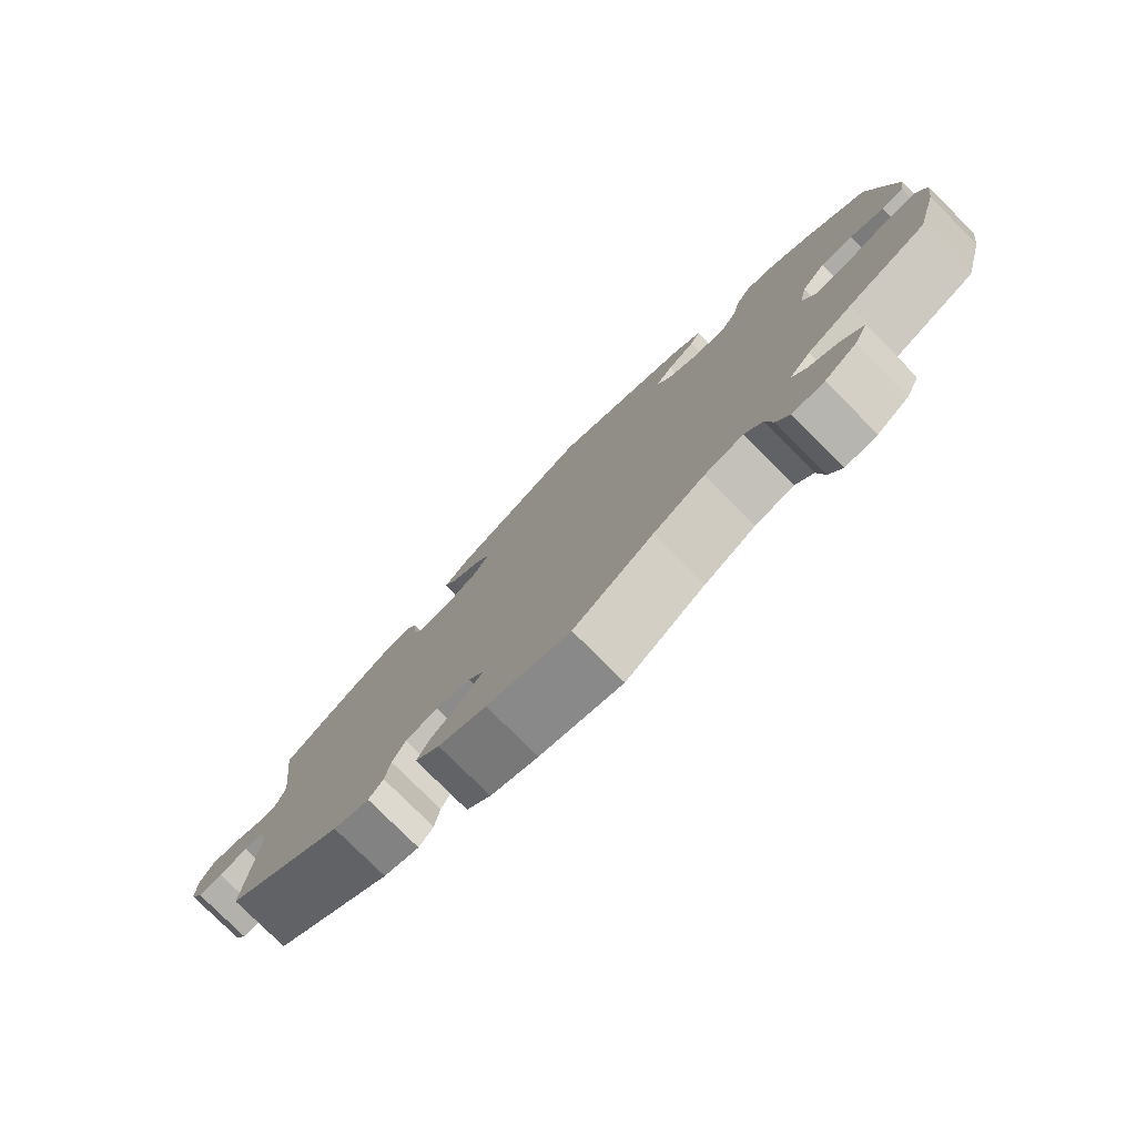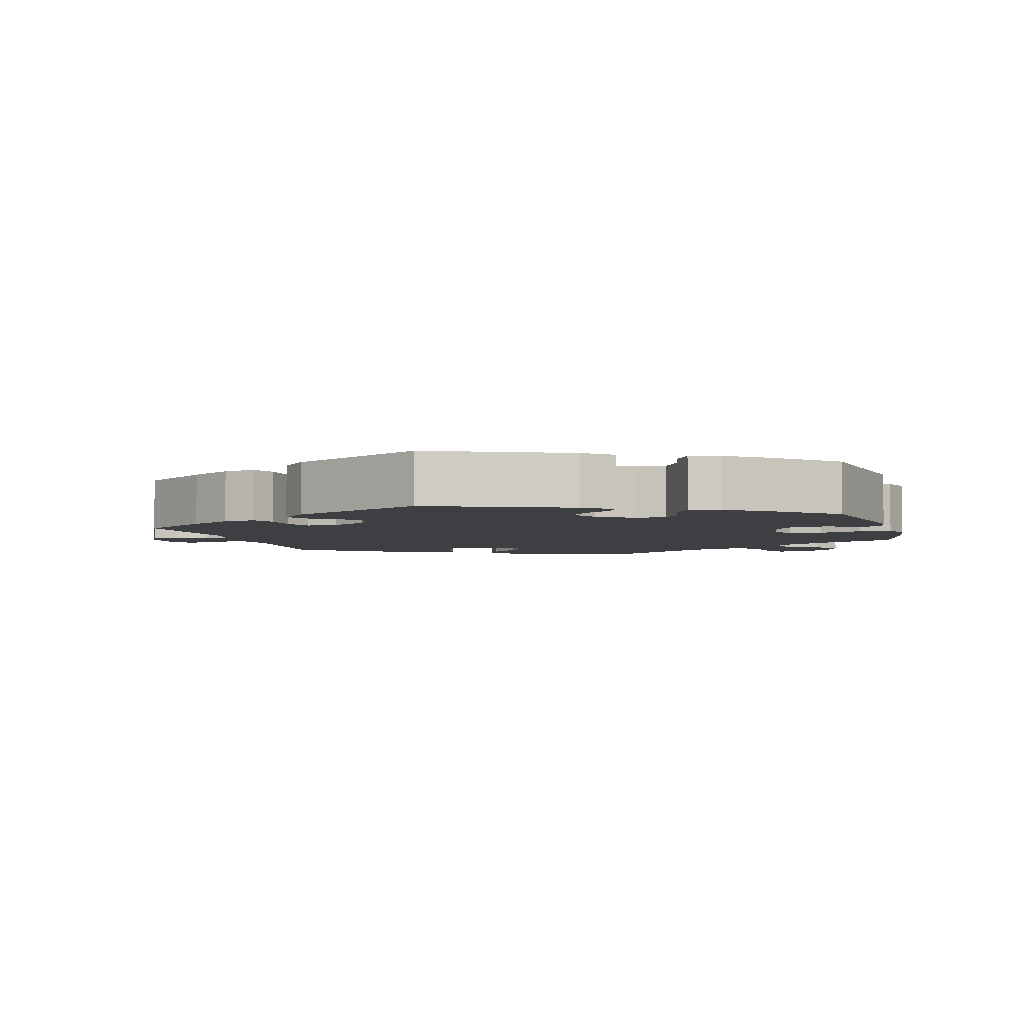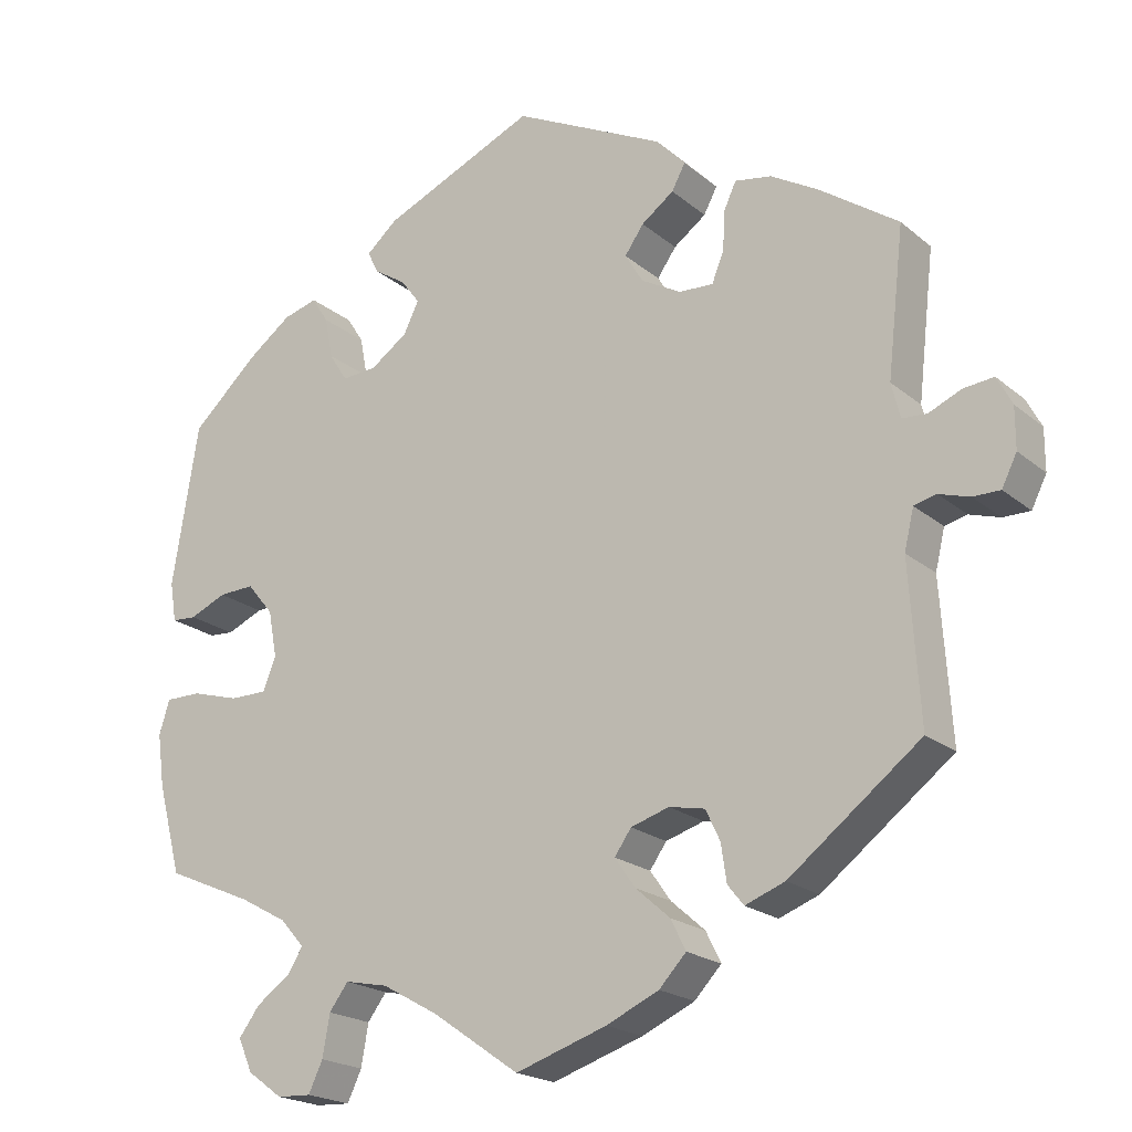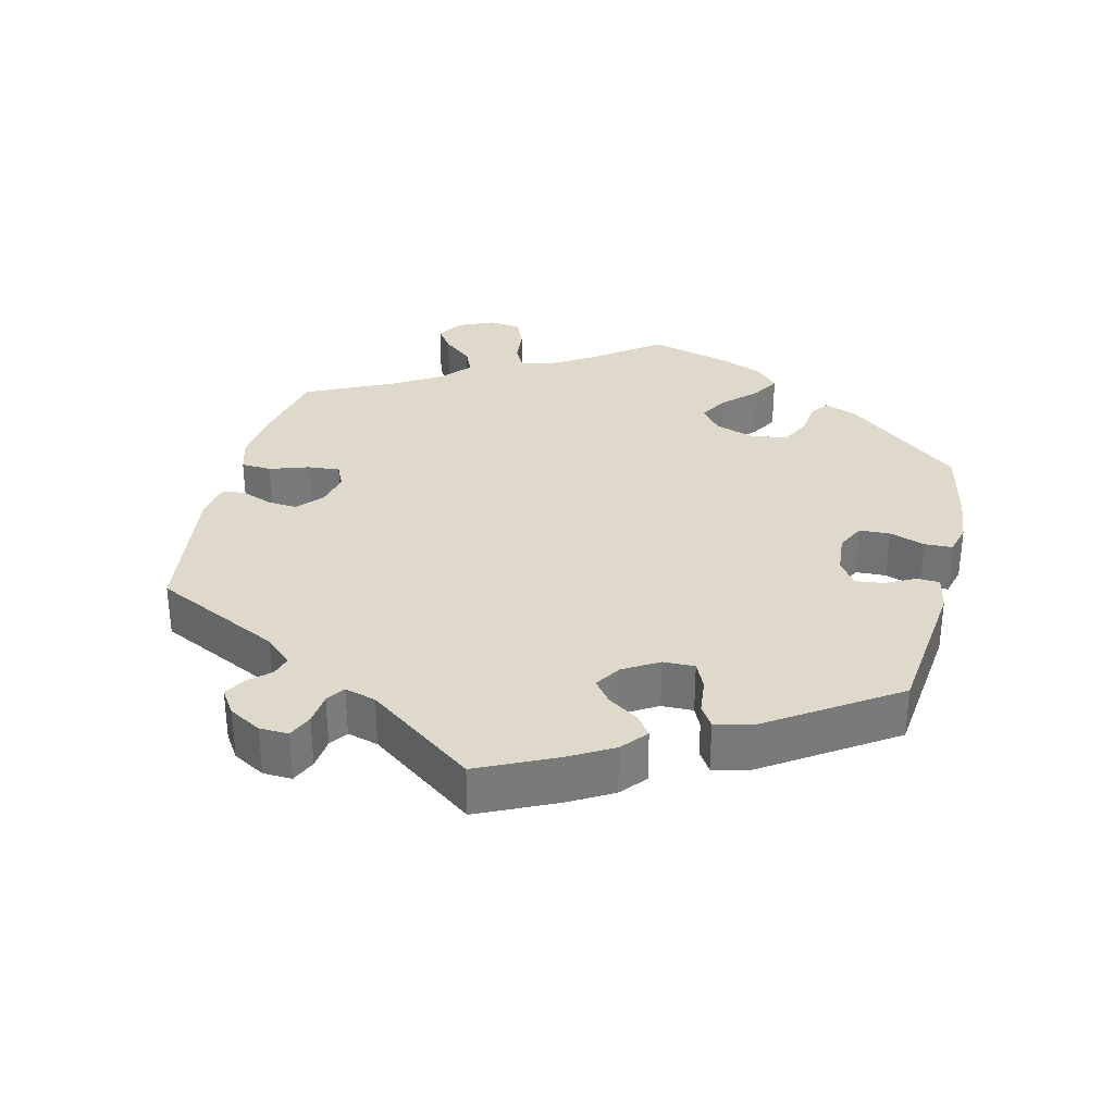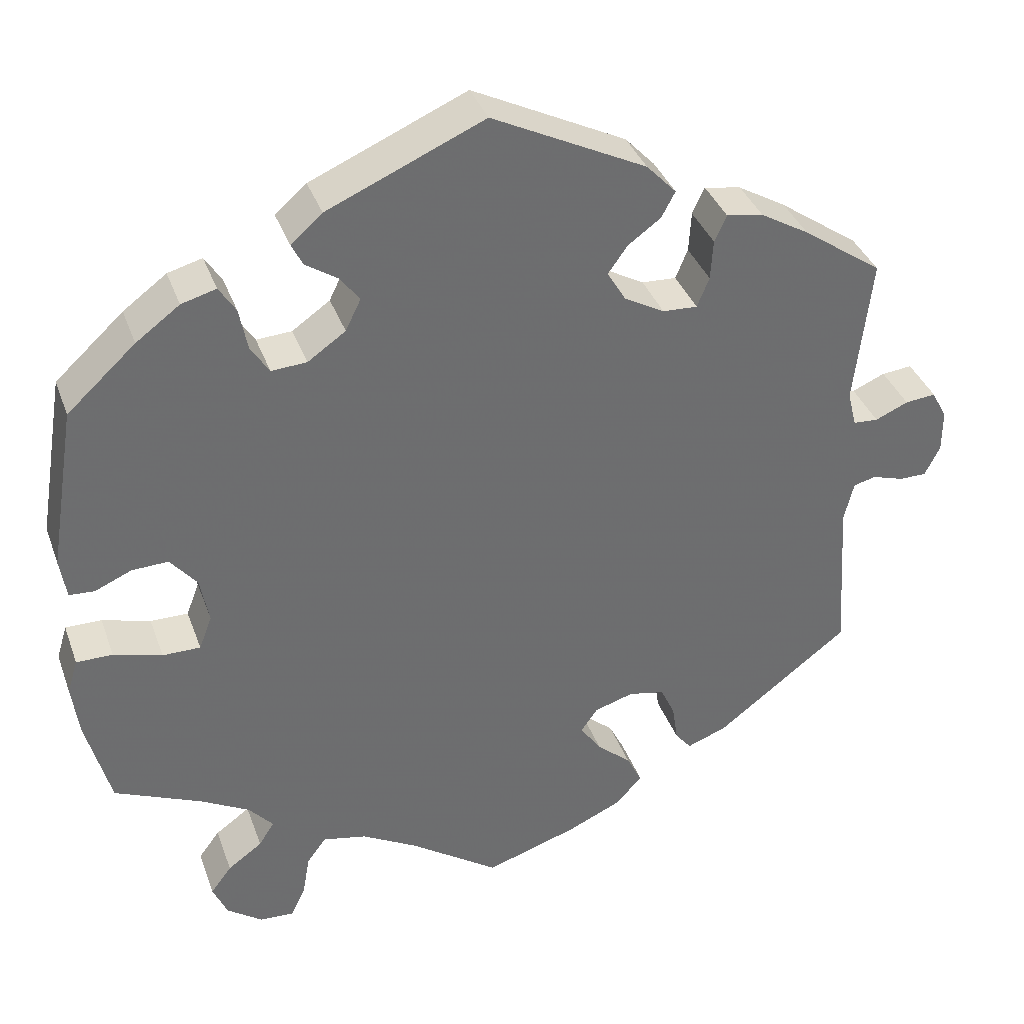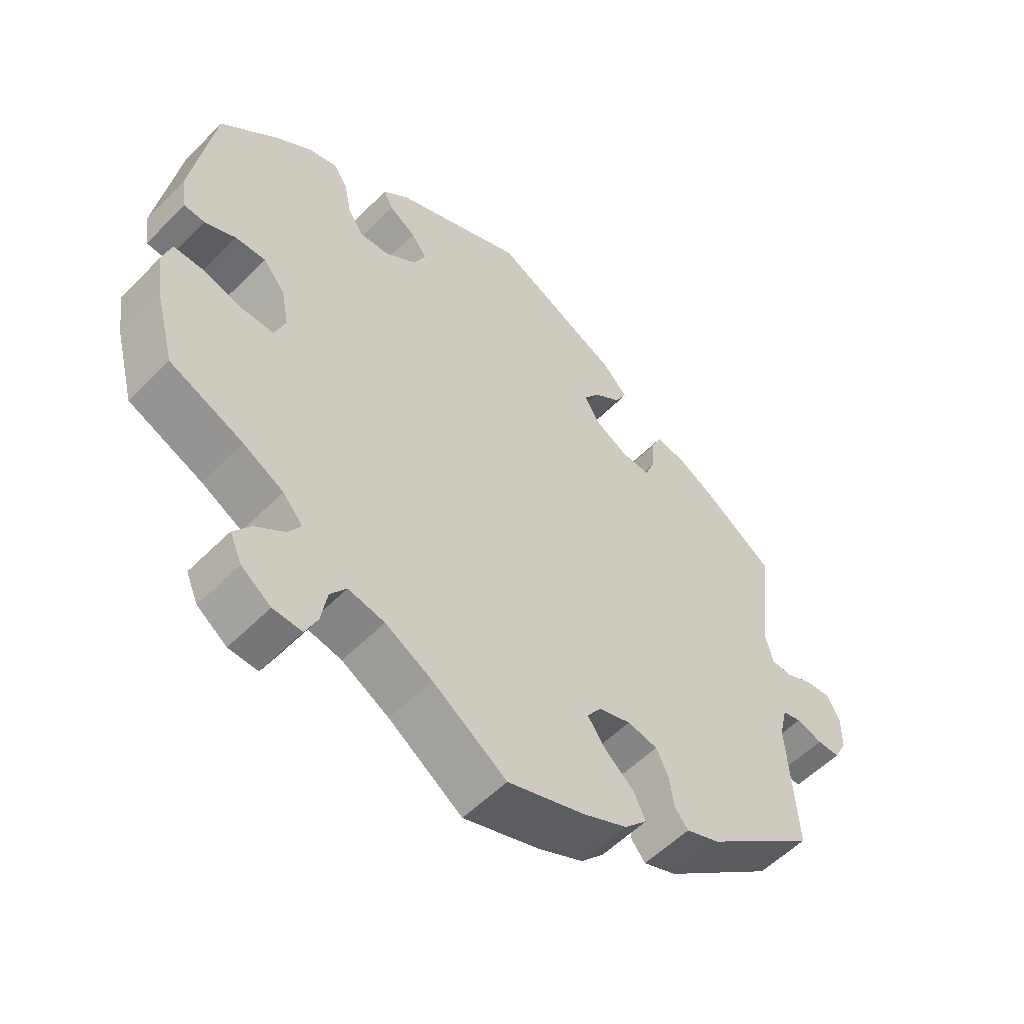
<metadata>
{"format":"obj","ext":"obj","renderer":"f3d","projection":"perspective","resolution":1024,"background":"white","views":[{"elev":-79.0,"azim":45.1,"up":"+Z"},{"elev":-4.3,"azim":16.2,"up":"+Y"},{"elev":-20.4,"azim":-145.6,"up":"+Z"},{"elev":32.3,"azim":-46.4,"up":"+Y"},{"elev":36.6,"azim":161.4,"up":"+Z"},{"elev":-55.3,"azim":136.5,"up":"+Z"}]}
</metadata>
<code>
v -0.488 0.07 -0.091
v -0.5 0.07 -0.041
v -0.528 0.07 -0.034
v -0.567 0.07 -0.046
v -0.601 0.07 -0.046
v -0.62 0.07 -0.008
v -0.62 0.07 0.044
v -0.601 0.07 0.08
v -0.563 0.07 0.076
v -0.522 0.07 0.058
v -0.491 0.07 0.06
v -0.48 0.07 0.104
v -0.501 0.07 0.288
v -0.402 0.07 0.357
v -0.342 0.07 0.392
v -0.296 0.07 0.4
v -0.281 0.07 0.367
v -0.278 0.07 0.317
v -0.263 0.07 0.28
v -0.22 0.07 0.282
v -0.17 0.07 0.31
v -0.147 0.07 0.348
v -0.171 0.07 0.382
v -0.212 0.07 0.412
v -0.229 0.07 0.444
v -0.192 0.07 0.483
v -0.001 0.07 0.578
v 0.193 0.07 0.493
v 0.232 0.07 0.459
v 0.218 0.07 0.431
v 0.178 0.07 0.405
v 0.154 0.07 0.373
v 0.173 0.07 0.334
v 0.22 0.07 0.301
v 0.264 0.07 0.298
v 0.287 0.07 0.334
v 0.297 0.07 0.386
v 0.318 0.07 0.419
v 0.361 0.07 0.407
v 0.415 0.07 0.367
v 0.5 0.07 0.289
v 0.533 0.07 0.086
v 0.525 0.07 0.036
v 0.494 0.07 0.034
v 0.448 0.07 0.054
v 0.403 0.07 0.056
v 0.37 0.07 0.016
v 0.359 0.07 -0.042
v 0.375 0.07 -0.084
v 0.422 0.07 -0.084
v 0.482 0.07 -0.067
v 0.527 0.07 -0.067
v 0.54 0.07 -0.11
v 0.531 0.07 -0.176
v 0.501 0.07 -0.289
v 0.392 0.07 -0.336
v 0.332 0.07 -0.369
v 0.302 0.07 -0.403
v 0.321 0.07 -0.433
v 0.364 0.07 -0.464
v 0.39 0.07 -0.499
v 0.372 0.07 -0.54
v 0.328 0.07 -0.572
v 0.285 0.07 -0.574
v 0.267 0.07 -0.536
v 0.258 0.07 -0.484
v 0.234 0.07 -0.452
v 0.18 0.07 -0.463
v 0.11 0.07 -0.502
v 0 0.07 -0.578
v -0.115 0.07 -0.54
v -0.181 0.07 -0.51
v -0.215 0.07 -0.474
v -0.196 0.07 -0.436
v -0.153 0.07 -0.398
v -0.127 0.07 -0.361
v -0.148 0.07 -0.331
v -0.196 0.07 -0.316
v -0.241 0.07 -0.325
v -0.259 0.07 -0.363
v -0.266 0.07 -0.41
v -0.286 0.07 -0.435
v -0.336 0.07 -0.416
v -0.501 0.07 -0.289
v -0.488 0 -0.091
v -0.5 0 -0.041
v -0.528 0 -0.034
v -0.567 0 -0.046
v -0.601 0 -0.046
v -0.62 0 -0.008
v -0.62 0 0.044
v -0.601 0 0.08
v -0.563 0 0.076
v -0.522 0 0.058
v -0.491 0 0.06
v -0.48 0 0.104
v -0.501 0 0.288
v -0.402 0 0.357
v -0.342 0 0.392
v -0.296 0 0.4
v -0.281 0 0.367
v -0.278 0 0.317
v -0.263 0 0.28
v -0.22 0 0.282
v -0.17 0 0.31
v -0.147 0 0.348
v -0.171 0 0.382
v -0.212 0 0.412
v -0.229 0 0.444
v -0.192 0 0.483
v -0.001 0 0.578
v 0.193 0 0.493
v 0.232 0 0.459
v 0.218 0 0.431
v 0.178 0 0.405
v 0.154 0 0.373
v 0.173 0 0.334
v 0.22 0 0.301
v 0.264 0 0.298
v 0.287 0 0.334
v 0.297 0 0.386
v 0.318 0 0.419
v 0.361 0 0.407
v 0.415 0 0.367
v 0.5 0 0.289
v 0.533 0 0.086
v 0.525 0 0.036
v 0.494 0 0.034
v 0.448 0 0.054
v 0.403 0 0.056
v 0.37 0 0.016
v 0.359 0 -0.042
v 0.375 0 -0.084
v 0.422 0 -0.084
v 0.482 0 -0.067
v 0.527 0 -0.067
v 0.54 0 -0.11
v 0.531 0 -0.176
v 0.501 0 -0.289
v 0.392 0 -0.336
v 0.332 0 -0.369
v 0.302 0 -0.403
v 0.321 0 -0.433
v 0.364 0 -0.464
v 0.39 0 -0.499
v 0.372 0 -0.54
v 0.328 0 -0.572
v 0.285 0 -0.574
v 0.267 0 -0.536
v 0.258 0 -0.484
v 0.234 0 -0.452
v 0.18 0 -0.463
v 0.11 0 -0.502
v 0 0 -0.578
v -0.115 0 -0.54
v -0.181 0 -0.51
v -0.215 0 -0.474
v -0.196 0 -0.436
v -0.153 0 -0.398
v -0.127 0 -0.361
v -0.148 0 -0.331
v -0.196 0 -0.316
v -0.241 0 -0.325
v -0.259 0 -0.363
v -0.266 0 -0.41
v -0.286 0 -0.435
v -0.336 0 -0.416
v -0.501 0 -0.289
f 83 84 1
f 80 81 82 83
f 79 80 83 1
f 78 79 1 2
f 77 78 2
f 72 73 74 75
f 72 75 76
f 69 70 71 72
f 68 69 72 76
f 67 68 76 77
f 63 64 65 66
f 63 66 67
f 62 63 67
f 59 60 61 62
f 58 59 62 67
f 57 58 67 77
f 53 54 55 56
f 50 51 52 53
f 49 50 53 56
f 48 49 56 57
f 42 43 44 45
f 42 45 46
f 41 42 46
f 40 41 46 47
f 36 37 38 39
f 35 36 39 40
f 28 29 30 31
f 28 31 32
f 27 28 32
f 26 27 32 33
f 23 24 25 26
f 22 23 26 33
f 15 16 17 18
f 15 18 19
f 12 13 14 15
f 11 12 15 19
f 7 8 9 10
f 7 10 11
f 6 7 11
f 3 4 5 6
f 2 3 6 11
f 48 57 77 2
f 35 40 47 48
f 34 35 48 2
f 21 22 33 34
f 20 21 34 2
f 2 11 19 20
f 85 168 167
f 167 166 165 164
f 85 167 164 163
f 86 85 163 162
f 86 162 161
f 159 158 157 156
f 160 159 156
f 156 155 154 153
f 160 156 153 152
f 161 160 152 151
f 150 149 148 147
f 151 150 147
f 151 147 146
f 146 145 144 143
f 151 146 143 142
f 161 151 142 141
f 140 139 138 137
f 137 136 135 134
f 140 137 134 133
f 141 140 133 132
f 129 128 127 126
f 130 129 126
f 130 126 125
f 131 130 125 124
f 123 122 121 120
f 124 123 120 119
f 115 114 113 112
f 116 115 112
f 116 112 111
f 117 116 111 110
f 110 109 108 107
f 117 110 107 106
f 102 101 100 99
f 103 102 99
f 99 98 97 96
f 103 99 96 95
f 94 93 92 91
f 95 94 91
f 95 91 90
f 90 89 88 87
f 95 90 87 86
f 86 161 141 132
f 132 131 124 119
f 86 132 119 118
f 118 117 106 105
f 86 118 105 104
f 104 103 95 86
f 1 85 86 2
f 2 86 87 3
f 3 87 88 4
f 4 88 89 5
f 5 89 90 6
f 6 90 91 7
f 7 91 92 8
f 8 92 93 9
f 9 93 94 10
f 10 94 95 11
f 11 95 96 12
f 12 96 97 13
f 13 97 98 14
f 14 98 99 15
f 15 99 100 16
f 16 100 101 17
f 17 101 102 18
f 18 102 103 19
f 19 103 104 20
f 20 104 105 21
f 21 105 106 22
f 22 106 107 23
f 23 107 108 24
f 24 108 109 25
f 25 109 110 26
f 26 110 111 27
f 27 111 112 28
f 28 112 113 29
f 29 113 114 30
f 30 114 115 31
f 31 115 116 32
f 32 116 117 33
f 33 117 118 34
f 34 118 119 35
f 35 119 120 36
f 36 120 121 37
f 37 121 122 38
f 38 122 123 39
f 39 123 124 40
f 40 124 125 41
f 41 125 126 42
f 42 126 127 43
f 43 127 128 44
f 44 128 129 45
f 45 129 130 46
f 46 130 131 47
f 47 131 132 48
f 48 132 133 49
f 49 133 134 50
f 50 134 135 51
f 51 135 136 52
f 52 136 137 53
f 53 137 138 54
f 54 138 139 55
f 55 139 140 56
f 56 140 141 57
f 57 141 142 58
f 58 142 143 59
f 59 143 144 60
f 60 144 145 61
f 61 145 146 62
f 62 146 147 63
f 63 147 148 64
f 64 148 149 65
f 65 149 150 66
f 66 150 151 67
f 67 151 152 68
f 68 152 153 69
f 69 153 154 70
f 70 154 155 71
f 71 155 156 72
f 72 156 157 73
f 73 157 158 74
f 74 158 159 75
f 75 159 160 76
f 76 160 161 77
f 77 161 162 78
f 78 162 163 79
f 79 163 164 80
f 80 164 165 81
f 81 165 166 82
f 82 166 167 83
f 83 167 168 84
f 84 168 85 1

</code>
